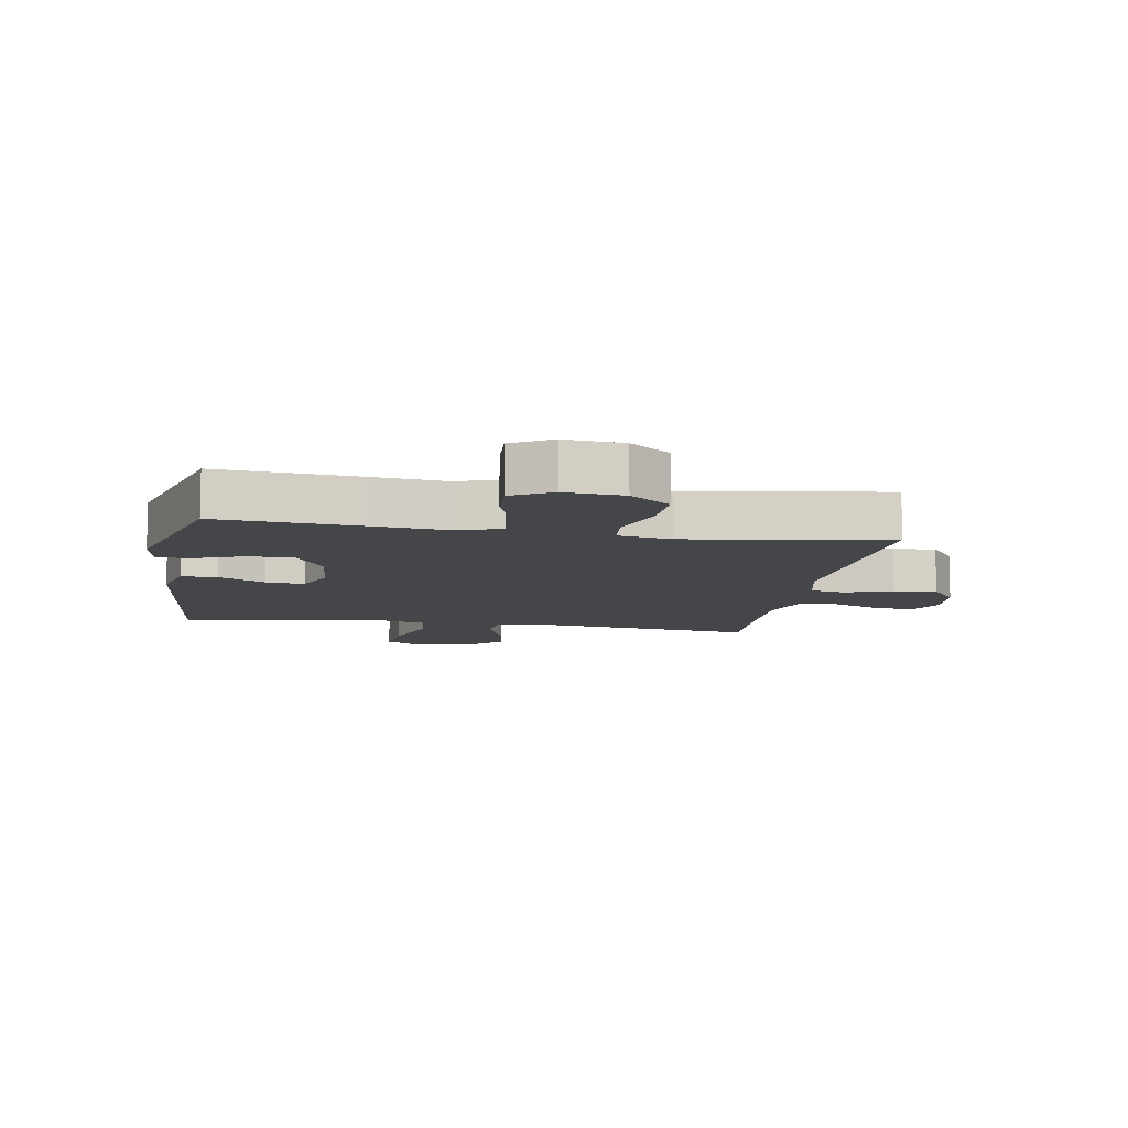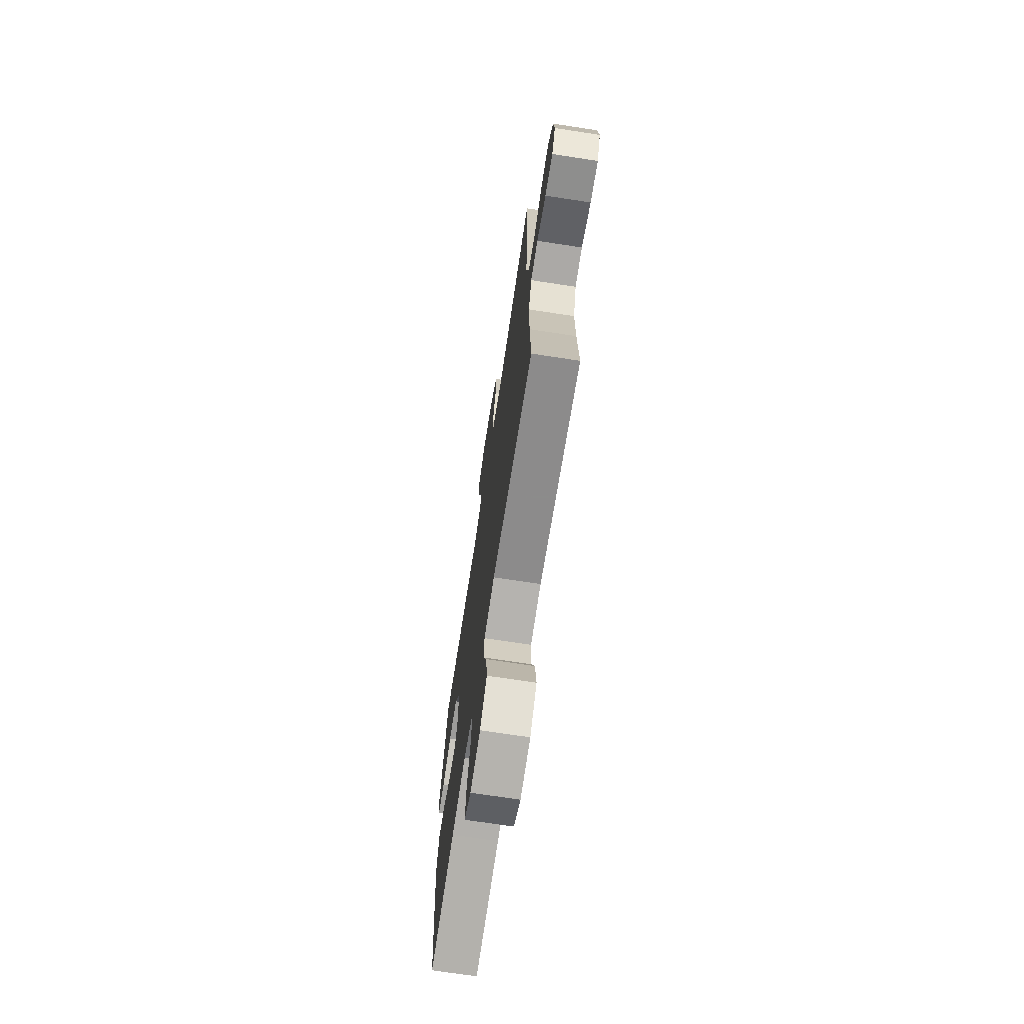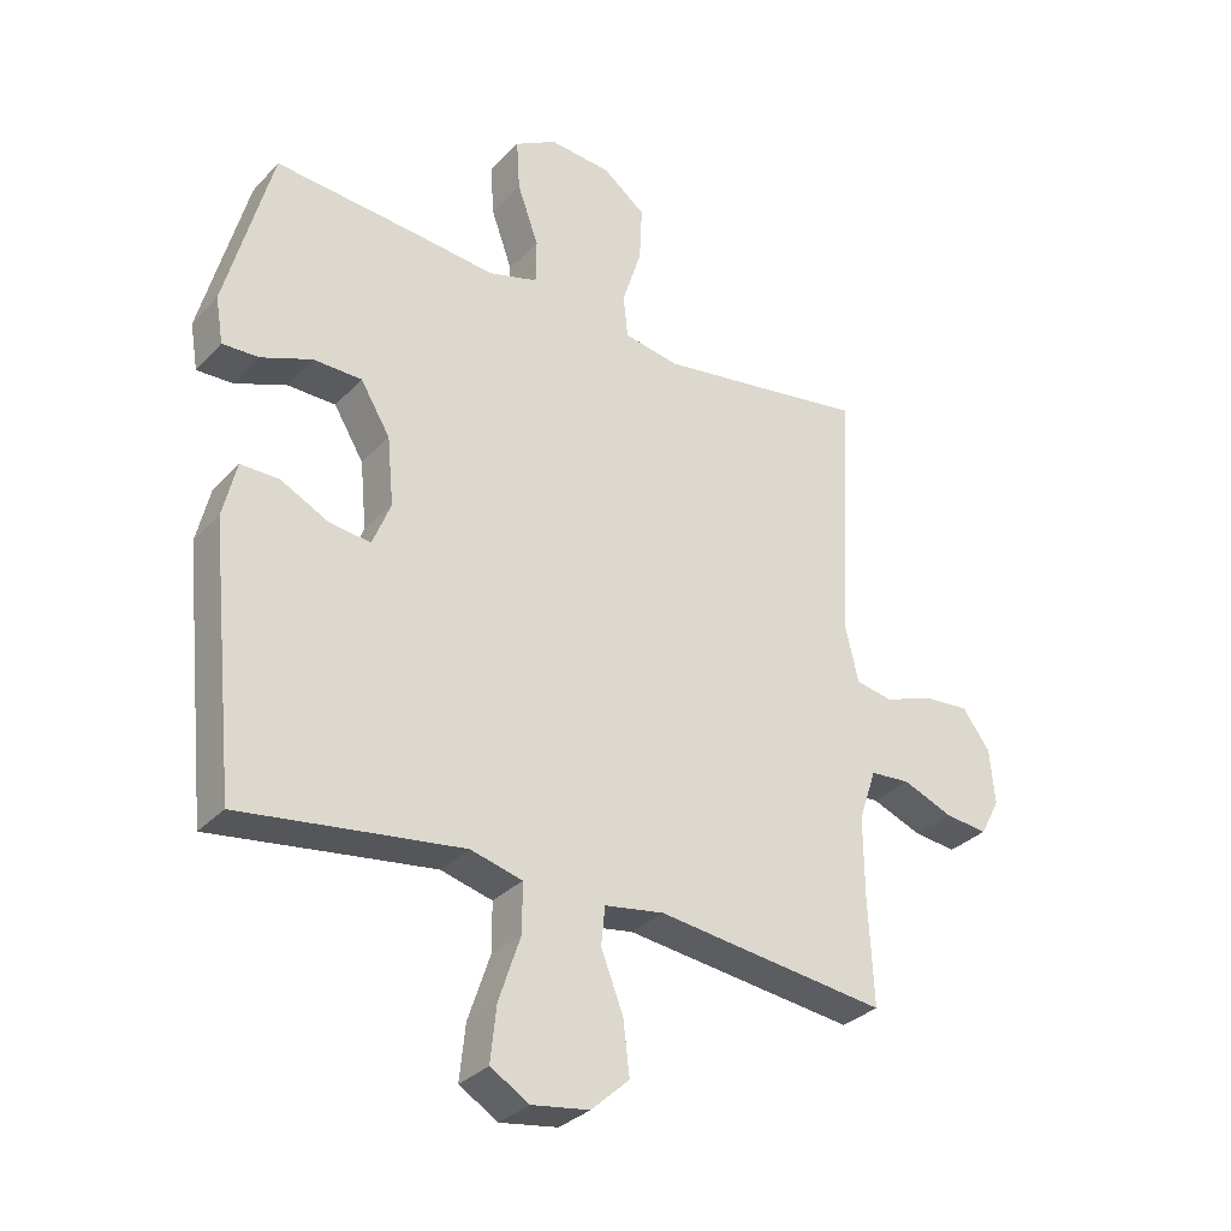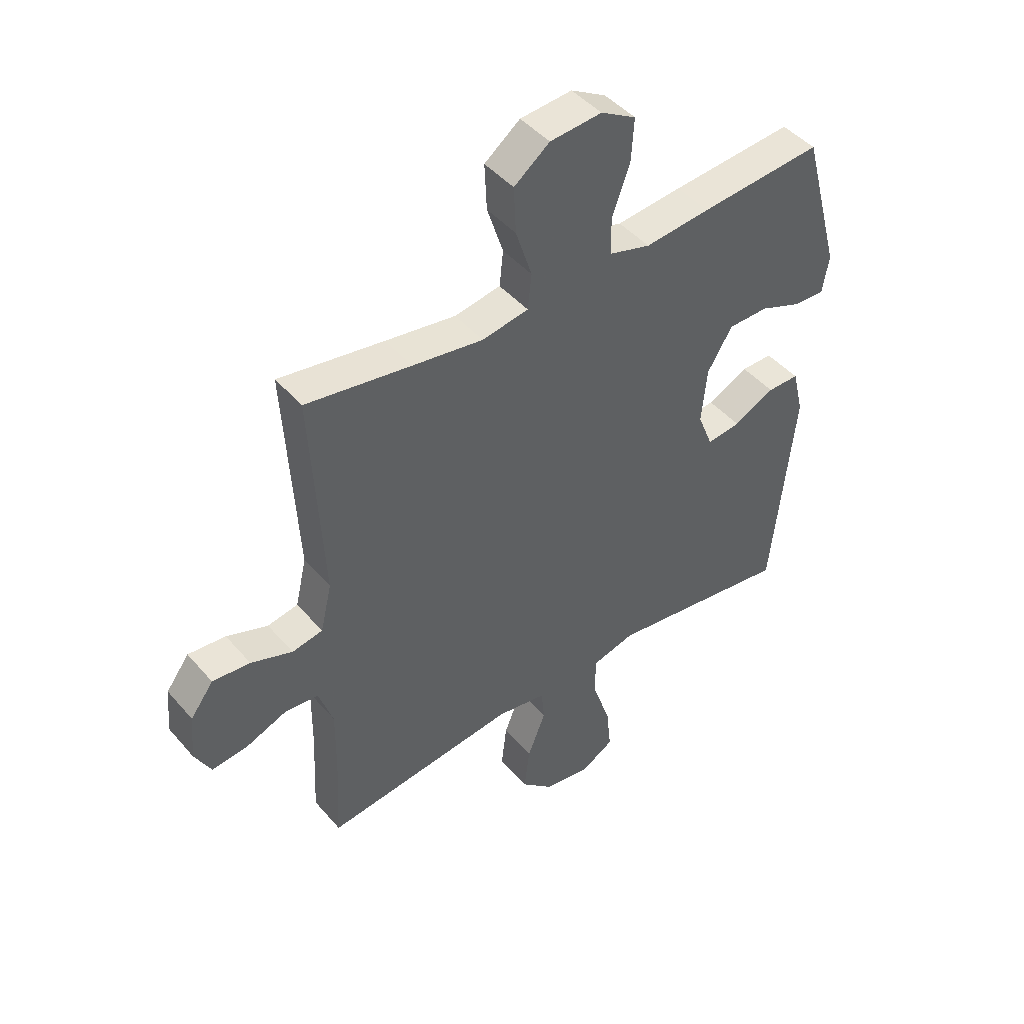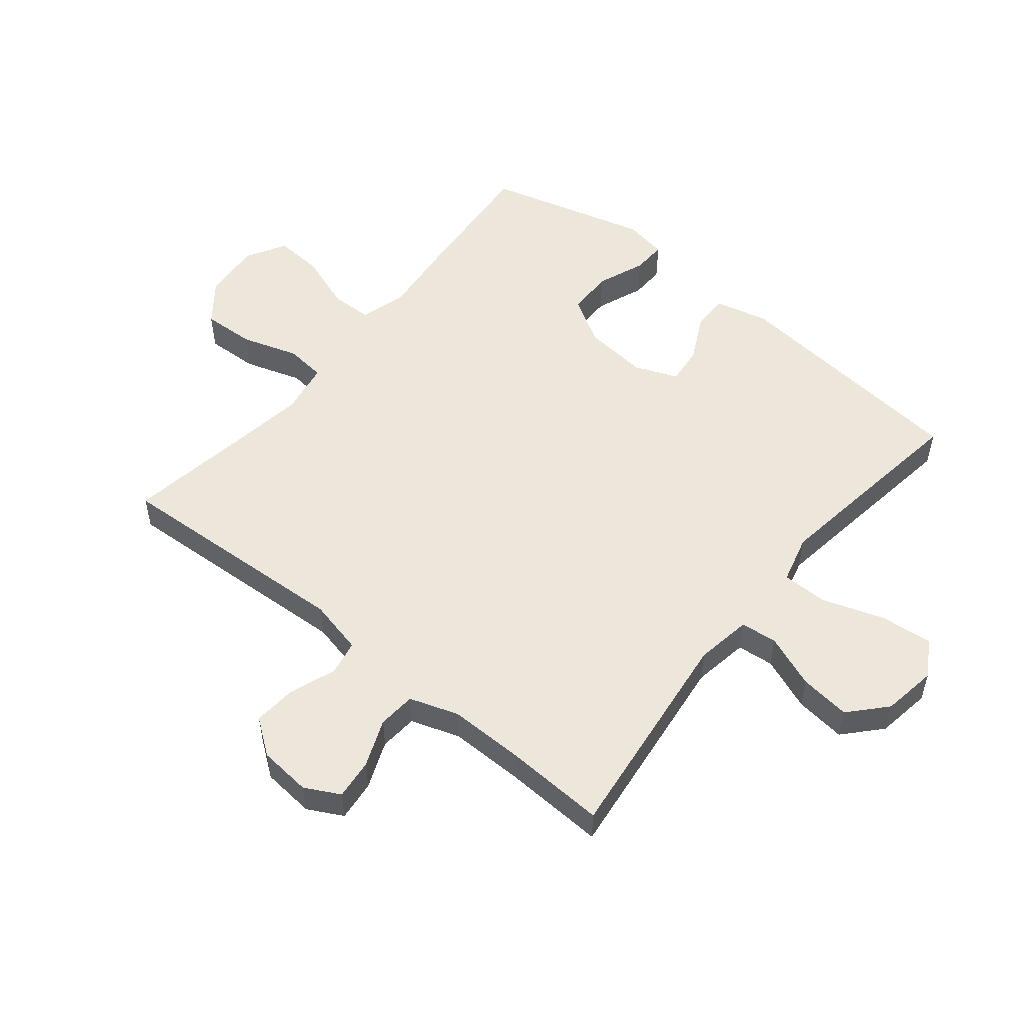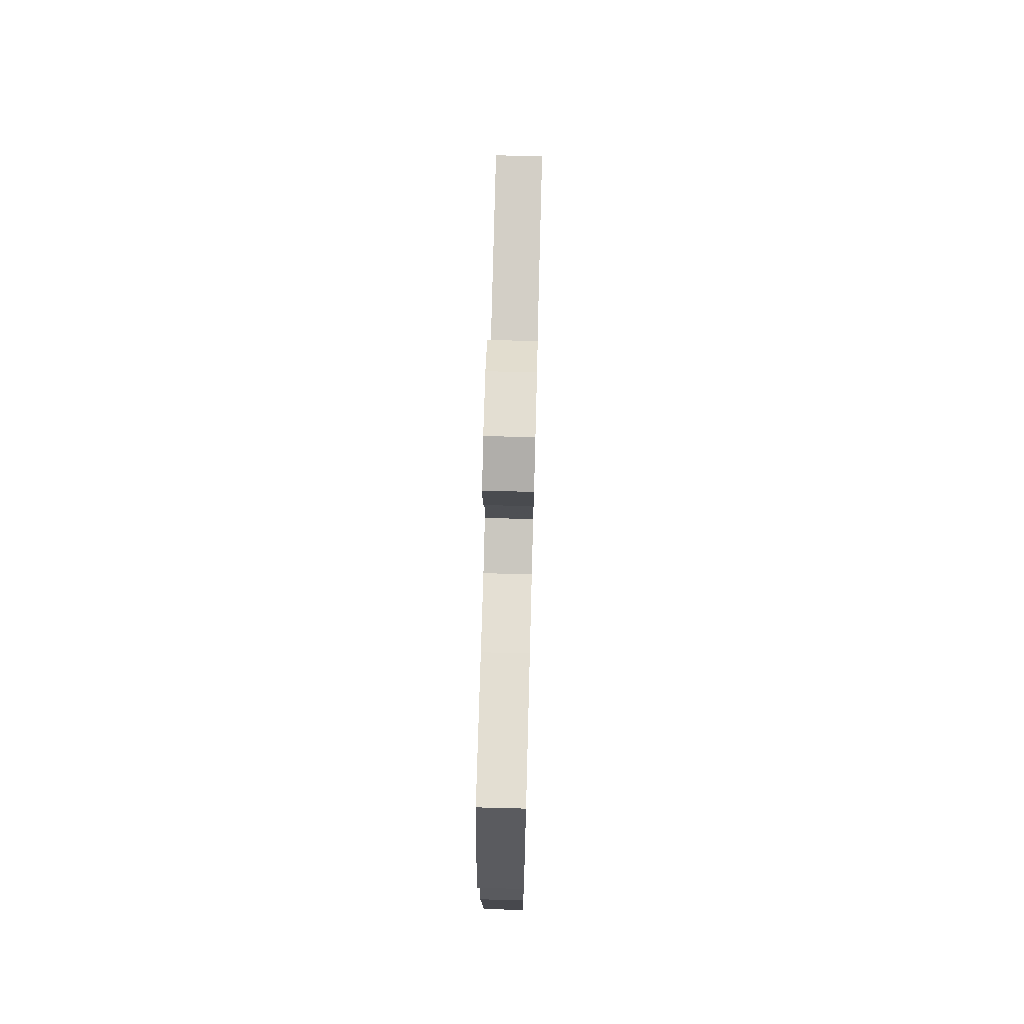
<metadata>
{"format":"obj","ext":"obj","renderer":"f3d","projection":"perspective","resolution":1024,"background":"white","views":[{"elev":-9.4,"azim":-9.6,"up":"+Y"},{"elev":-70.9,"azim":81.3,"up":"+Z"},{"elev":-31.8,"azim":-35.2,"up":"+Z"},{"elev":45.4,"azim":142.1,"up":"+Z"},{"elev":52.9,"azim":129.1,"up":"+Y"},{"elev":72.4,"azim":-88.5,"up":"+Z"}]}
</metadata>
<code>
v 0.5 0.07 0.5
v 0.478 0.07 0.104
v 0.499 0.07 0.014
v 0.556 0.07 0.003
v 0.633 0.07 0.031
v 0.703 0.07 0.037
v 0.746 0.07 -0.021
v 0.754 0.07 -0.107
v 0.724 0.07 -0.164
v 0.658 0.07 -0.157
v 0.58 0.07 -0.126
v 0.518 0.07 -0.131
v 0.491 0.07 -0.211
v 0.492 0.07 -0.334
v 0.5 0.07 -0.5
v 0.142 0.07 -0.457
v 0.05 0.07 -0.472
v 0.044 0.07 -0.532
v 0.078 0.07 -0.619
v 0.088 0.07 -0.702
v 0.029 0.07 -0.756
v -0.06 0.07 -0.77
v -0.12 0.07 -0.734
v -0.111 0.07 -0.649
v -0.077 0.07 -0.548
v -0.077 0.07 -0.473
v -0.157 0.07 -0.452
v -0.28 0.07 -0.469
v -0.5 0.07 -0.5
v -0.541 0.07 -0.097
v -0.52 0.07 -0.01
v -0.461 0.07 -0.01
v -0.385 0.07 -0.048
v -0.322 0.07 -0.055
v -0.294 0.07 0.015
v -0.304 0.07 0.12
v -0.35 0.07 0.196
v -0.425 0.07 0.197
v -0.504 0.07 0.166
v -0.56 0.07 0.164
v -0.572 0.07 0.235
v -0.5 0.07 0.5
v -0.273 0.07 0.481
v -0.152 0.07 0.469
v -0.075 0.07 0.491
v -0.074 0.07 0.56
v -0.107 0.07 0.652
v -0.112 0.07 0.731
v -0.047 0.07 0.768
v 0.049 0.07 0.76
v 0.115 0.07 0.709
v 0.111 0.07 0.623
v 0.081 0.07 0.53
v 0.088 0.07 0.464
v 0.174 0.07 0.449
v 0.305 0.07 0.469
v 0.5 0 0.5
v 0.478 0 0.104
v 0.499 0 0.014
v 0.556 0 0.003
v 0.633 0 0.031
v 0.703 0 0.037
v 0.746 0 -0.021
v 0.754 0 -0.107
v 0.724 0 -0.164
v 0.658 0 -0.157
v 0.58 0 -0.126
v 0.518 0 -0.131
v 0.491 0 -0.211
v 0.492 0 -0.334
v 0.5 0 -0.5
v 0.142 0 -0.457
v 0.05 0 -0.472
v 0.044 0 -0.532
v 0.078 0 -0.619
v 0.088 0 -0.702
v 0.029 0 -0.756
v -0.06 0 -0.77
v -0.12 0 -0.734
v -0.111 0 -0.649
v -0.077 0 -0.548
v -0.077 0 -0.473
v -0.157 0 -0.452
v -0.28 0 -0.469
v -0.5 0 -0.5
v -0.541 0 -0.097
v -0.52 0 -0.01
v -0.461 0 -0.01
v -0.385 0 -0.048
v -0.322 0 -0.055
v -0.294 0 0.015
v -0.304 0 0.12
v -0.35 0 0.196
v -0.425 0 0.197
v -0.504 0 0.166
v -0.56 0 0.164
v -0.572 0 0.235
v -0.5 0 0.5
v -0.273 0 0.481
v -0.152 0 0.469
v -0.075 0 0.491
v -0.074 0 0.56
v -0.107 0 0.652
v -0.112 0 0.731
v -0.047 0 0.768
v 0.049 0 0.76
v 0.115 0 0.709
v 0.111 0 0.623
v 0.081 0 0.53
v 0.088 0 0.464
v 0.174 0 0.449
v 0.305 0 0.469
f 51 52 53
f 50 51 53
f 49 50 53
f 48 49 53
f 47 48 53
f 46 47 53
f 45 46 53 54
f 44 45 54 55
f 42 43 44
f 41 42 44
f 40 41 44
f 39 40 44
f 38 39 44
f 37 38 44 55
f 31 32 33
f 30 31 33
f 29 30 33
f 28 29 33
f 27 28 33 34
f 26 27 34 35
f 23 24 25
f 22 23 25
f 21 22 25
f 20 21 25
f 19 20 25
f 18 19 25
f 17 18 25 26
f 26 35 36
f 17 26 36
f 16 17 36
f 9 10 11
f 8 9 11
f 7 8 11
f 6 7 11
f 5 6 11
f 4 5 11
f 3 4 11 12
f 2 3 12 13
f 56 1 2
f 37 55 56
f 36 37 56
f 16 36 56
f 15 16 56
f 14 15 56
f 2 13 14 56
f 109 108 107
f 109 107 106
f 109 106 105
f 109 105 104
f 109 104 103
f 109 103 102
f 110 109 102 101
f 111 110 101 100
f 100 99 98
f 100 98 97
f 100 97 96
f 100 96 95
f 100 95 94
f 111 100 94 93
f 89 88 87
f 89 87 86
f 89 86 85
f 89 85 84
f 90 89 84 83
f 91 90 83 82
f 81 80 79
f 81 79 78
f 81 78 77
f 81 77 76
f 81 76 75
f 81 75 74
f 82 81 74 73
f 92 91 82
f 92 82 73
f 92 73 72
f 67 66 65
f 67 65 64
f 67 64 63
f 67 63 62
f 67 62 61
f 67 61 60
f 68 67 60 59
f 69 68 59 58
f 58 57 112
f 112 111 93
f 112 93 92
f 112 92 72
f 112 72 71
f 112 71 70
f 112 70 69 58
f 1 57 58 2
f 2 58 59 3
f 3 59 60 4
f 4 60 61 5
f 5 61 62 6
f 6 62 63 7
f 7 63 64 8
f 8 64 65 9
f 9 65 66 10
f 10 66 67 11
f 11 67 68 12
f 12 68 69 13
f 13 69 70 14
f 14 70 71 15
f 15 71 72 16
f 16 72 73 17
f 17 73 74 18
f 18 74 75 19
f 19 75 76 20
f 20 76 77 21
f 21 77 78 22
f 22 78 79 23
f 23 79 80 24
f 24 80 81 25
f 25 81 82 26
f 26 82 83 27
f 27 83 84 28
f 28 84 85 29
f 29 85 86 30
f 30 86 87 31
f 31 87 88 32
f 32 88 89 33
f 33 89 90 34
f 34 90 91 35
f 35 91 92 36
f 36 92 93 37
f 37 93 94 38
f 38 94 95 39
f 39 95 96 40
f 40 96 97 41
f 41 97 98 42
f 42 98 99 43
f 43 99 100 44
f 44 100 101 45
f 45 101 102 46
f 46 102 103 47
f 47 103 104 48
f 48 104 105 49
f 49 105 106 50
f 50 106 107 51
f 51 107 108 52
f 52 108 109 53
f 53 109 110 54
f 54 110 111 55
f 55 111 112 56
f 56 112 57 1

</code>
